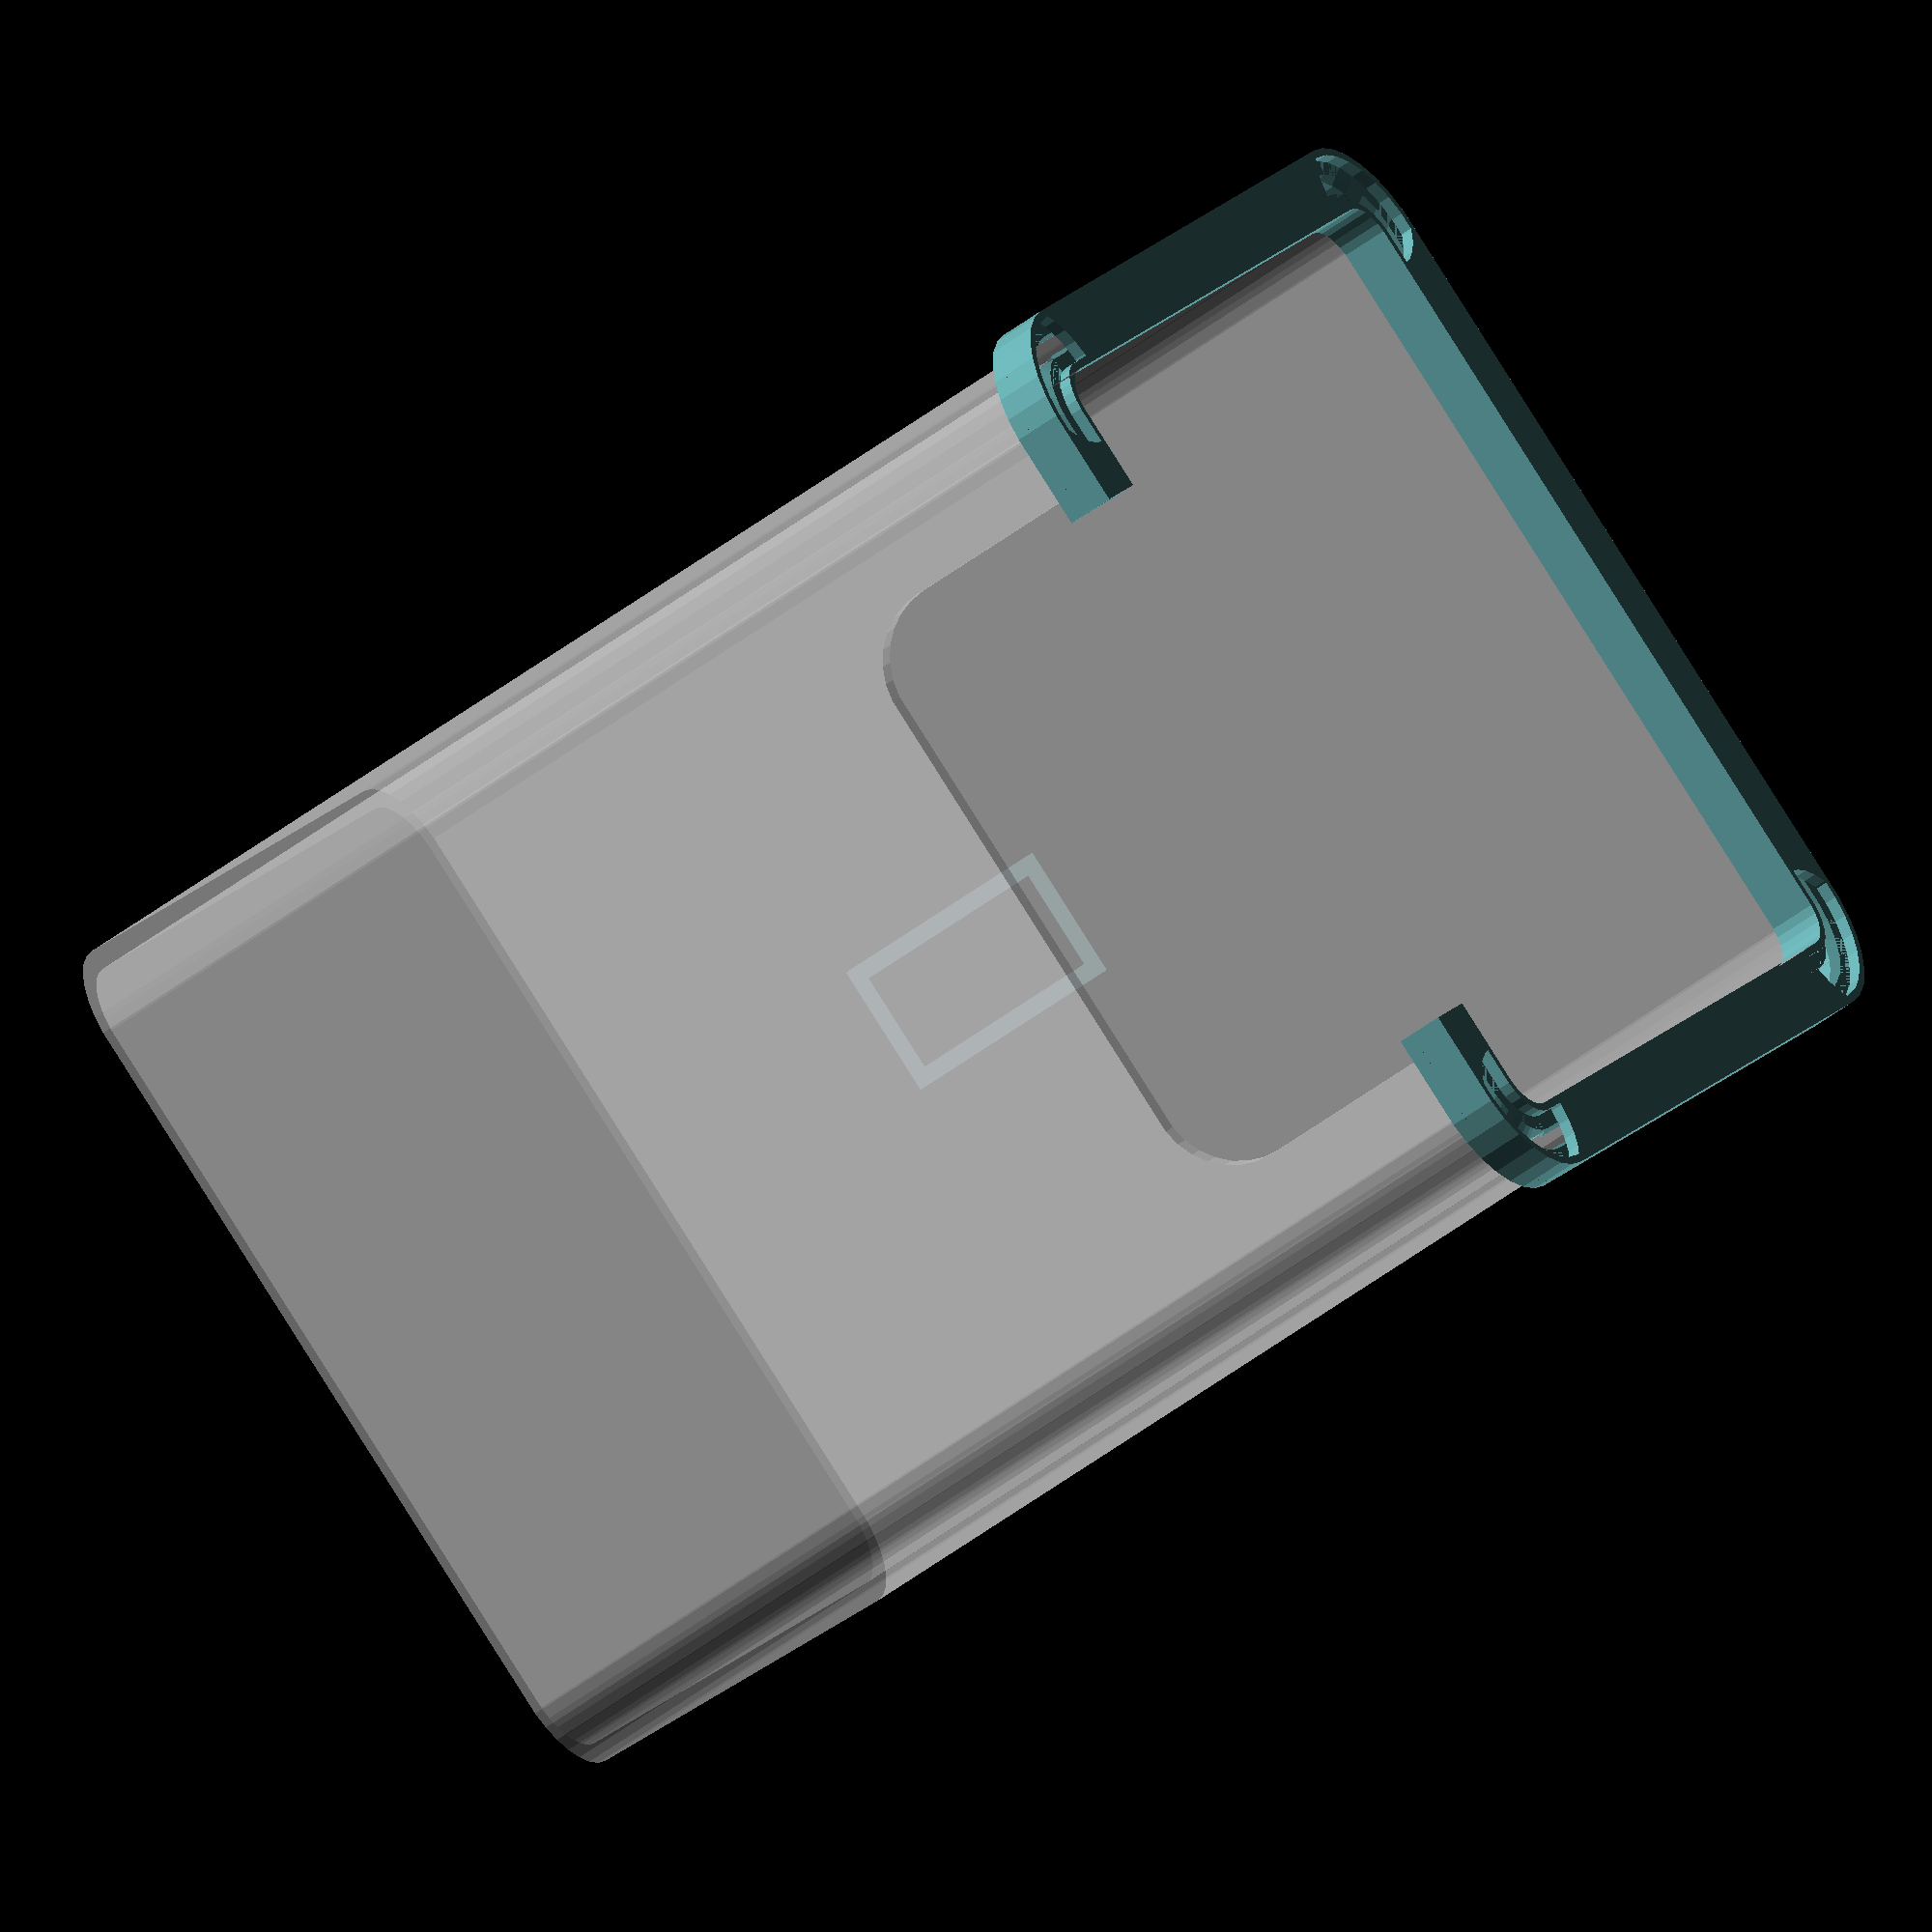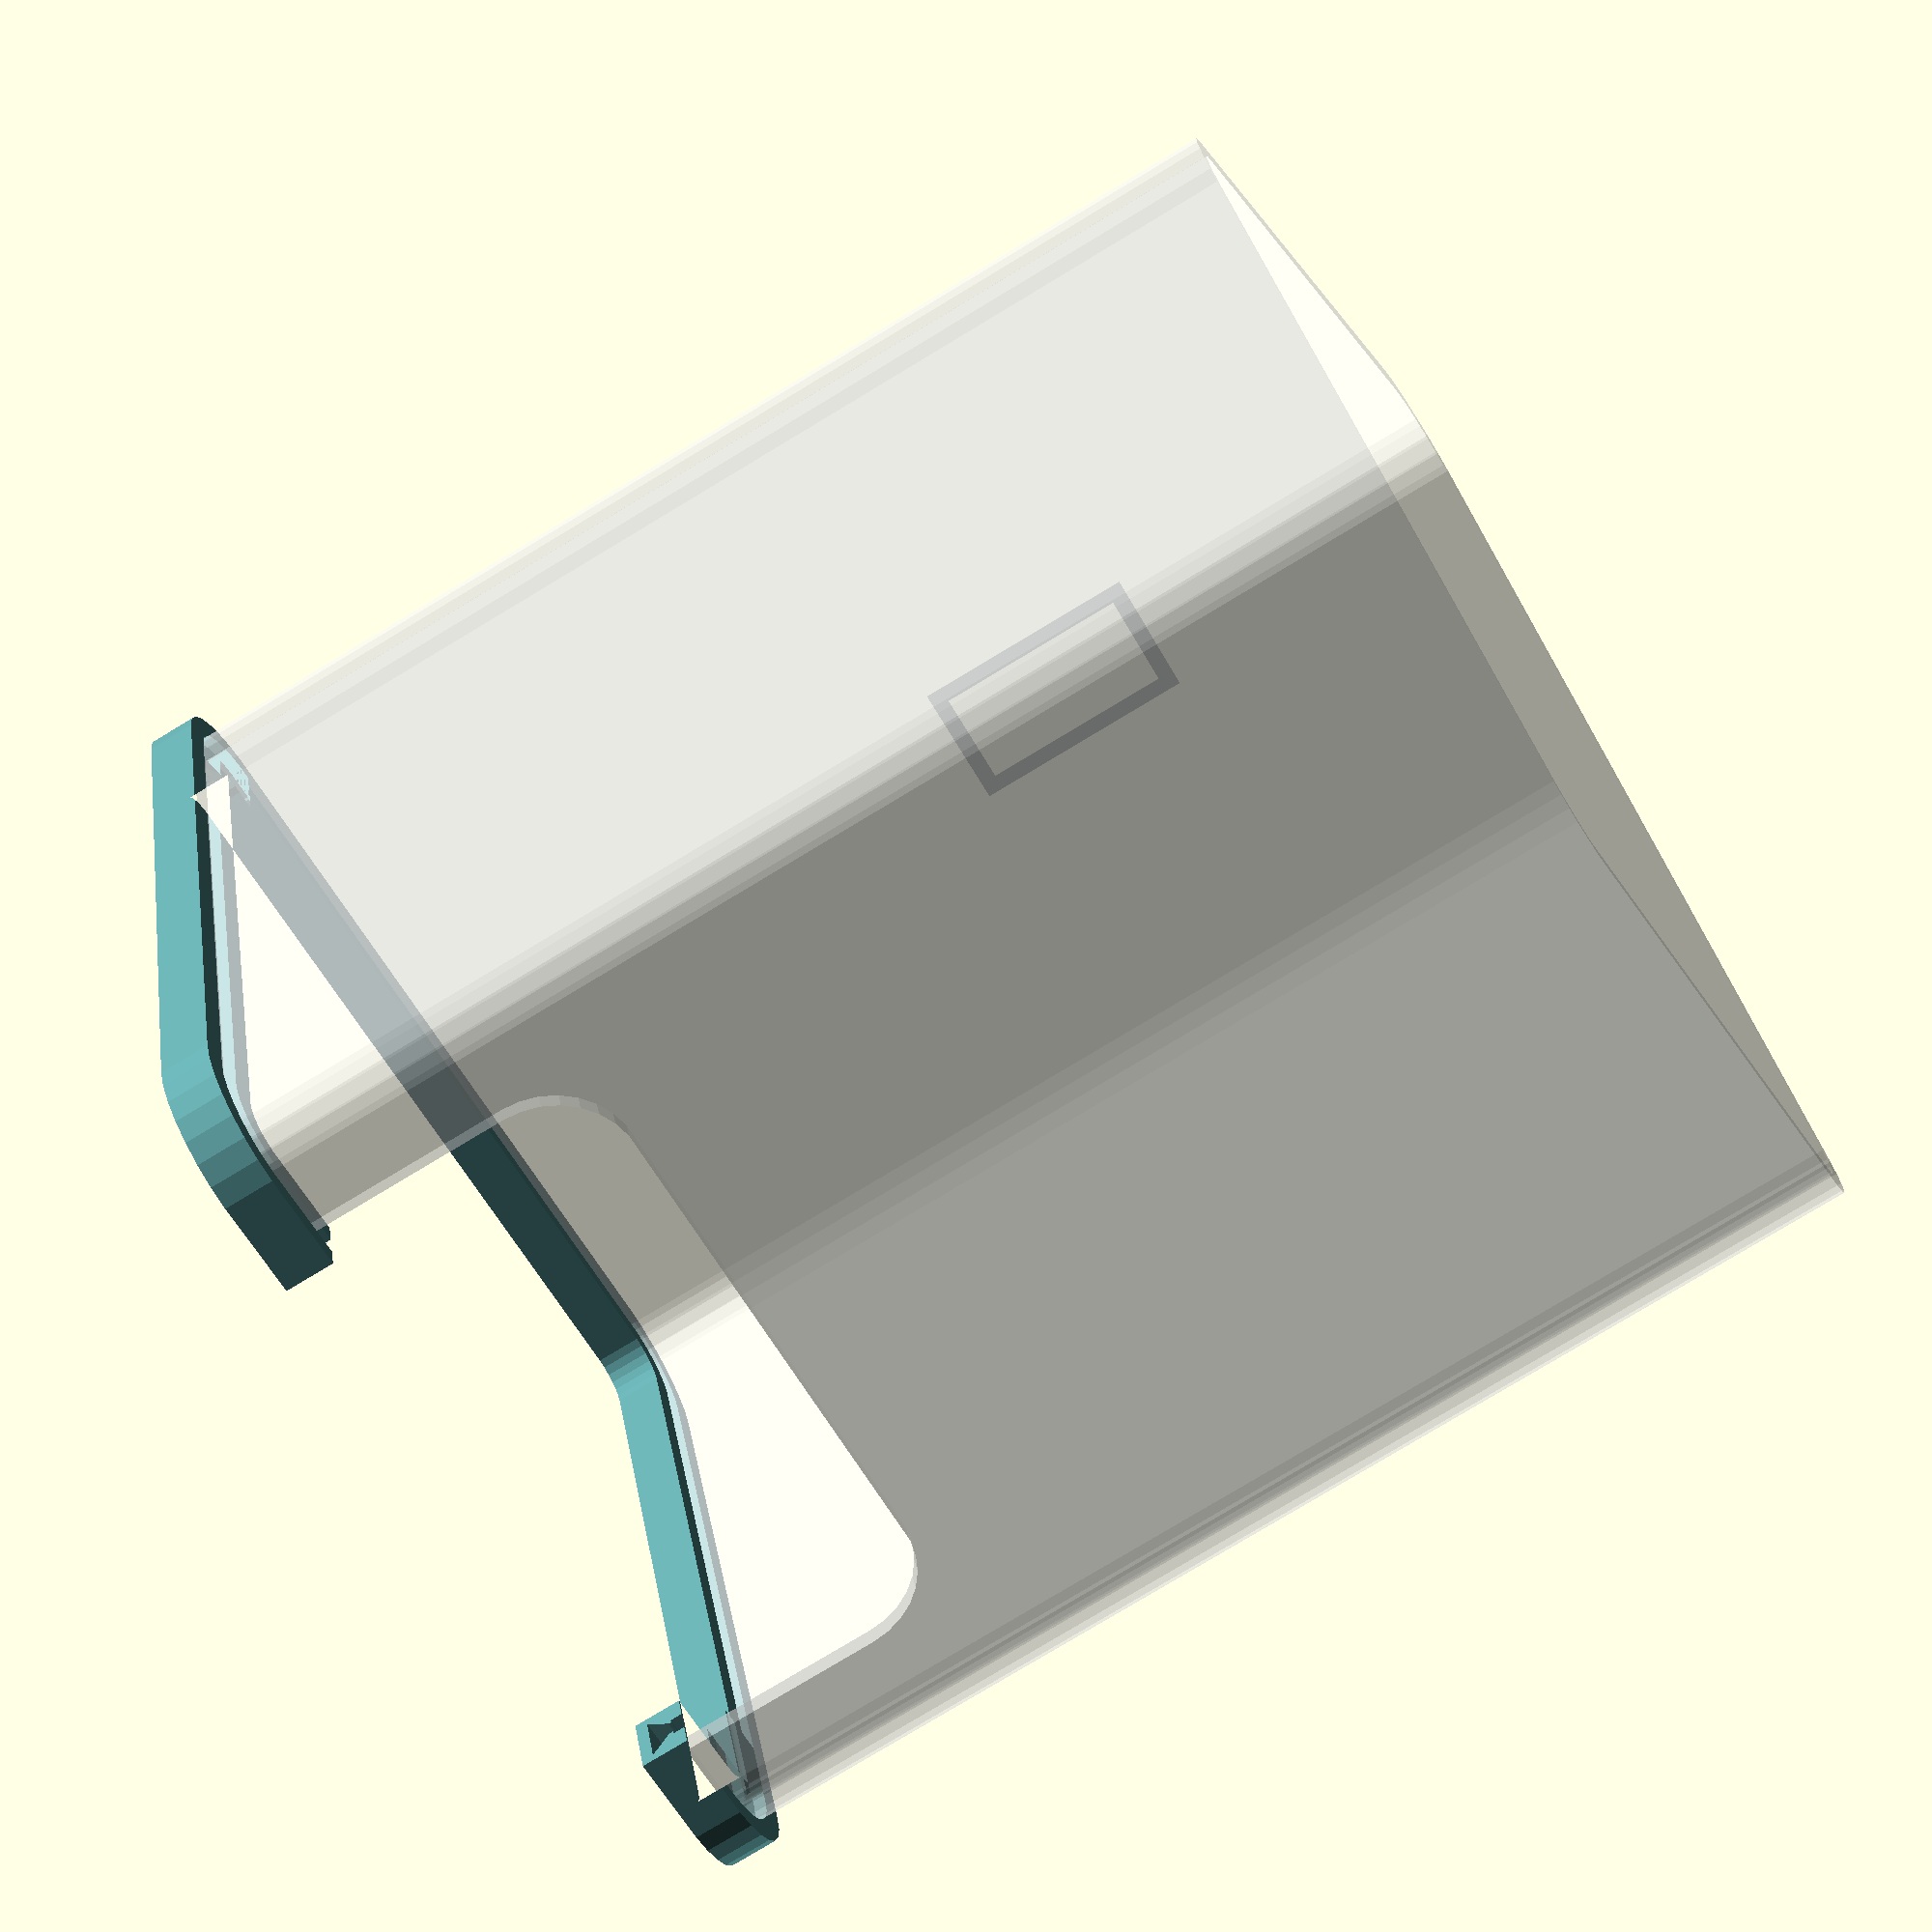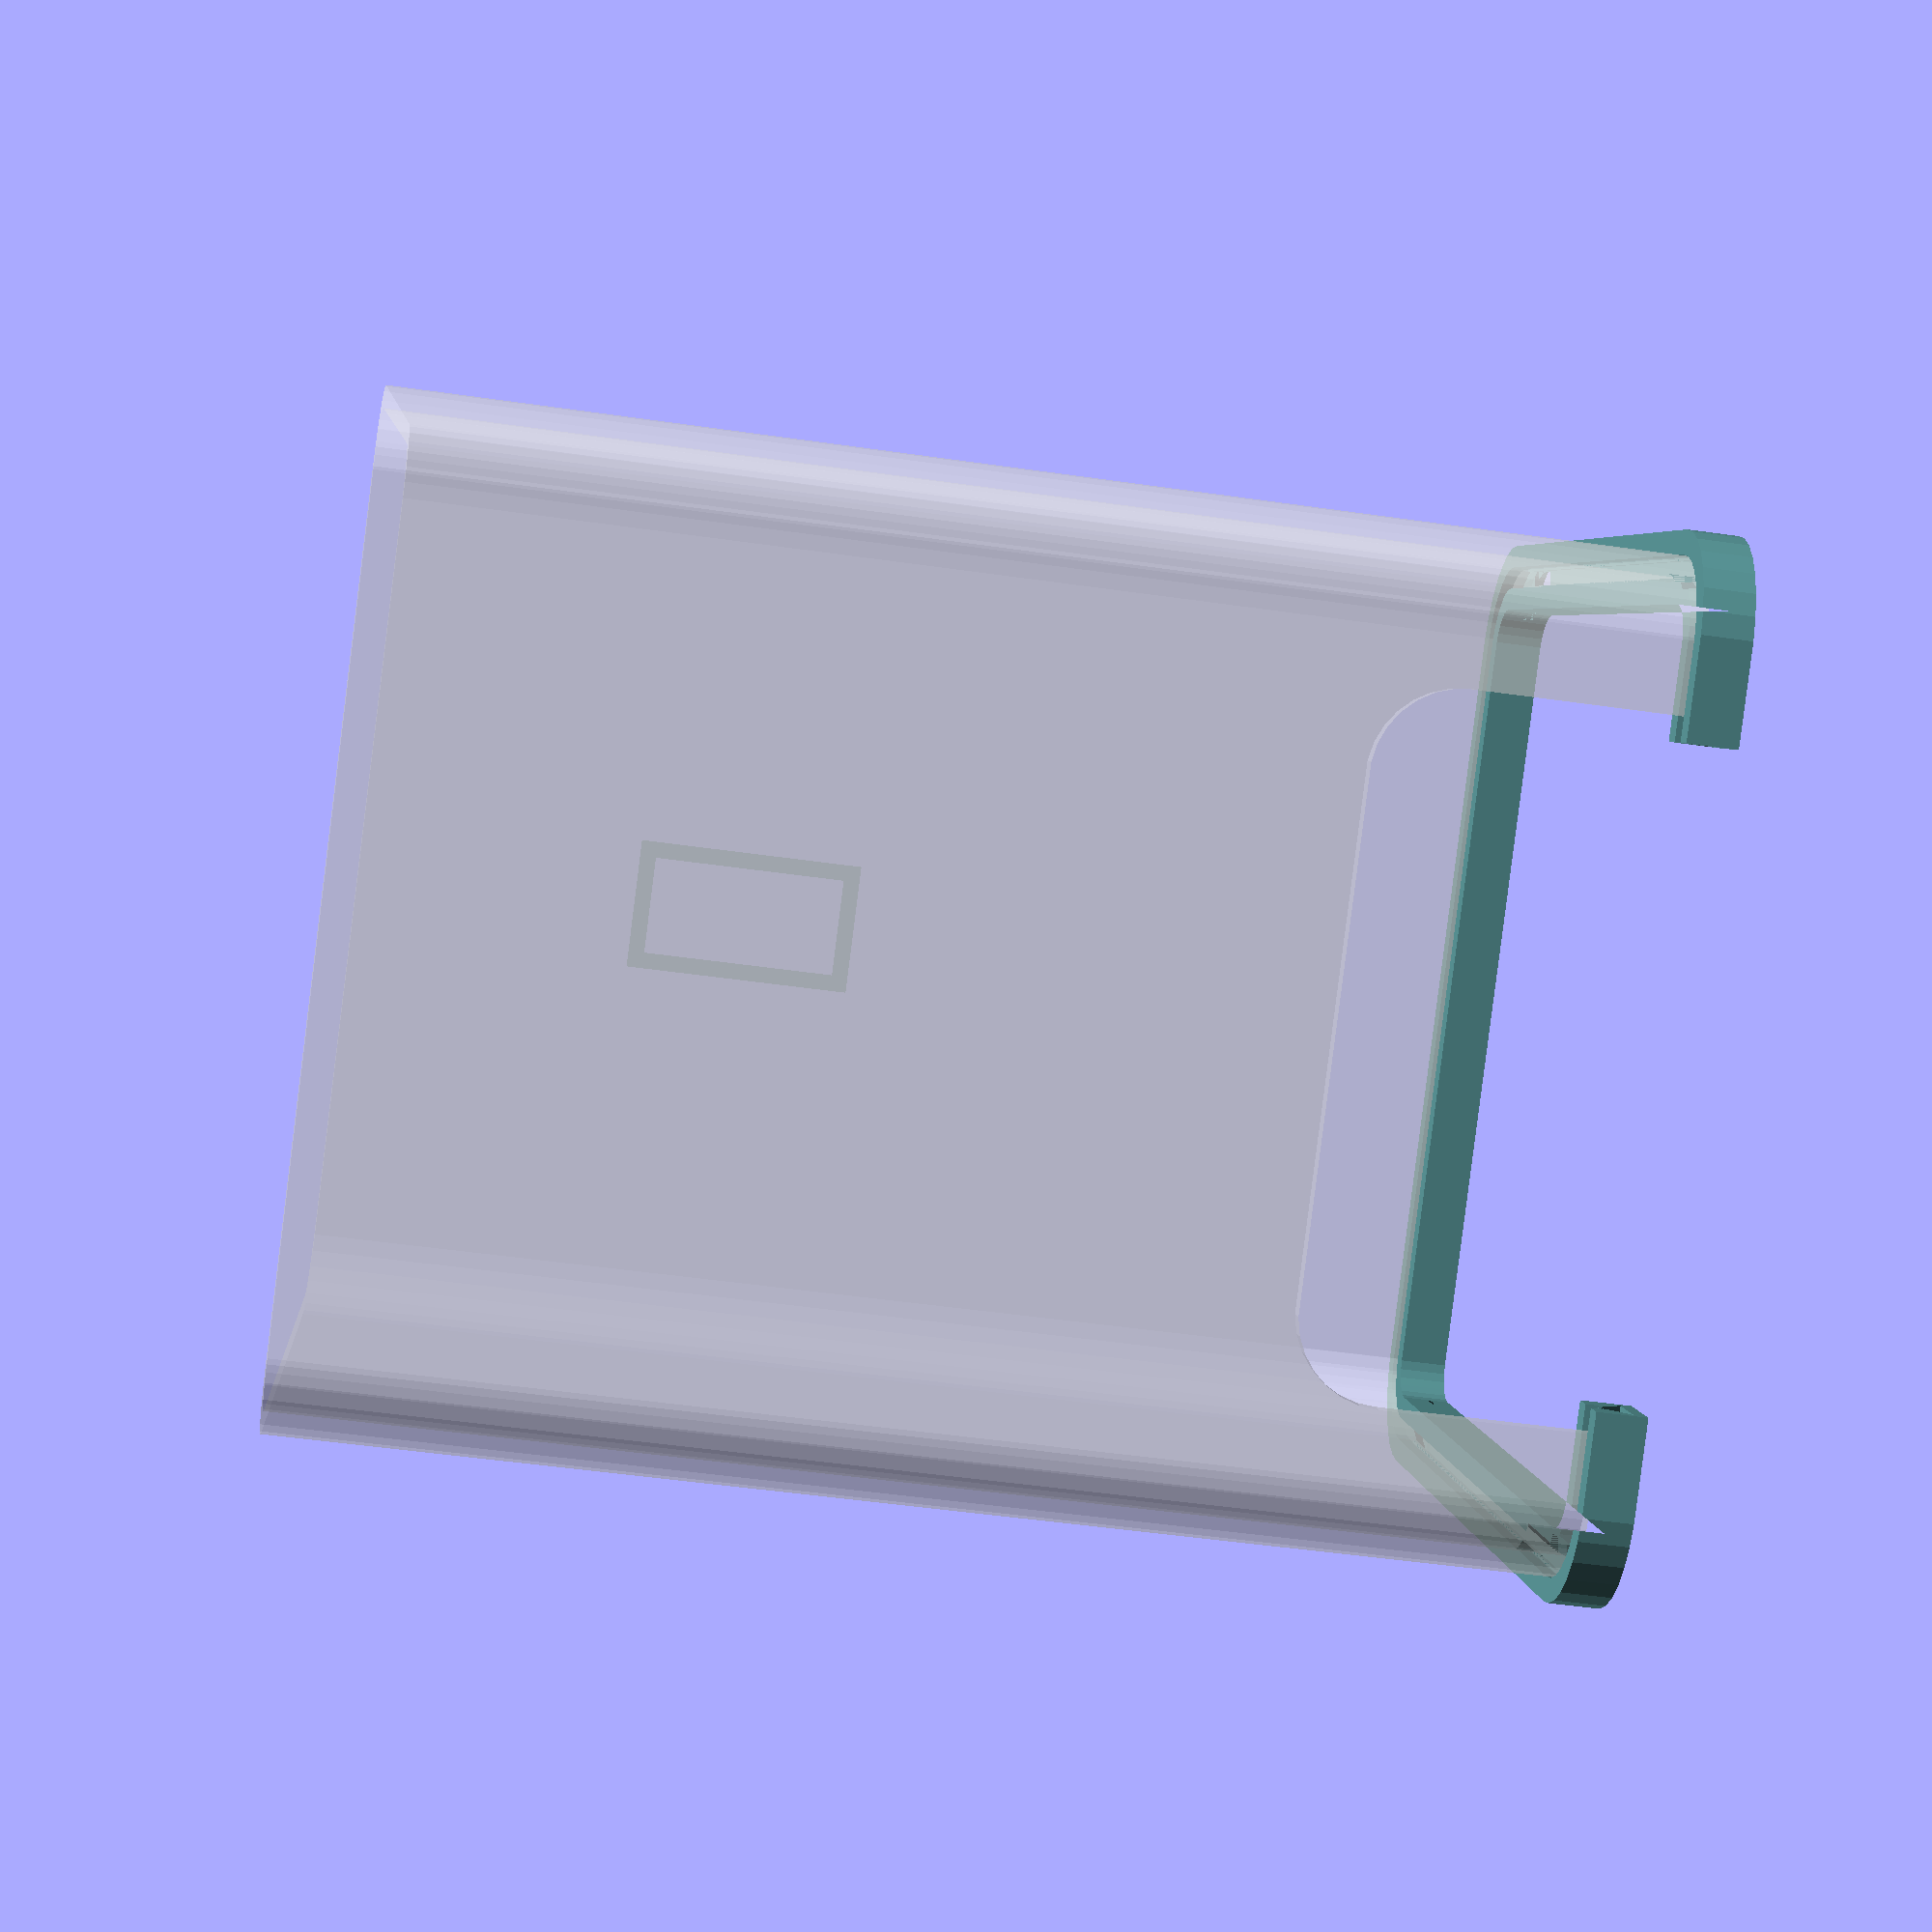
<openscad>
// LED Lighting base for the G4 Cube
// Idea by Xodium
// Copyright François Revol, 2025

/*[Parameters]*/

base_height = 10; // [4:20]

base_thickness = 5; // [4:10]

back_cutout = true;

insertion_margin = 0.2;

/*[Preview]*/

preview_base_color = "CadetBlue"; // ["Silver","CadetBlue"]

preview_cube = true;

preview_inside_cut = false;

/*[Hidden]*/

export_svg = false;

// x, y, z, radius, thickness, back cut width, back cut height
G4_bbox = [ 196.85, 196.85, 249, 17.5, 4.3, 136, 60 ];

$fa = $preview ? $fa : 0.5;

module G4_outline(delta = 0) {
    hull() {
        for(dx=[-1,1], dy=[-1,1])
            translate([dx*(G4_bbox.x/2-G4_bbox[3]),dy*(G4_bbox.y/2-G4_bbox[3])])
                circle(r = G4_bbox[3] + delta);
    }
}

module G4_xy() {
    difference() {
        G4_outline();
        G4_outline(delta = -G4_bbox[4]);
    }
}

module G4_back_cutout(delta = 0) {
    rotate([-90,0,0]) linear_extrude(120) hull() {
        for(dx=[-1,1], dy=[-1,1])
            translate([dx*(G4_bbox[5]/2-G4_bbox[3]+delta),dy*(G4_bbox[6]-G4_bbox[3])])
                circle(r = G4_bbox[3]);
    }
}

module G4() {
    color(preview_base_color, 0.4) translate([0,-G4_bbox.y/2,G4_bbox.z*0.65])
        rotate([90,0,0]) linear_extrude(height=0.1)
            text("\U01F34E", font="ChicagoFLF,Symbola,Unifont Upper", valign="center", halign="center", size=50);

    color("white", 0.4) render() difference() {
        linear_extrude(G4_bbox.z)
            G4_xy();
        G4_back_cutout();
    }

}

module G4_base(h = 10, th = 5) {
    margin = insertion_margin;
    strip_w = 11;
    strip_s = [-0.04, 0.043];
    difference() {
        linear_extrude(h) difference() {
            G4_outline(delta = th);
            G4_outline(delta = -G4_bbox[4] - th);
        }
        // room for the Cube
        translate([0,0,h*0.75]) linear_extrude(h) difference() {
            G4_outline(delta = margin);
            G4_outline(delta = -G4_bbox[4] - margin);
        }
        // room for the LED strips
        translate([0,0,h/4]) {
            linear_extrude(h) difference() {
                G4_outline(delta = -0.5);
                G4_outline(delta = -G4_bbox[4] + 0.5);
            }
            intersection_for(ds=strip_s) {
                {
                    linear_extrude(h*0.45, scale=1.0+ds) difference() {
                        G4_outline(delta = (strip_w-G4_bbox[4])/2);
                        G4_outline(delta = -G4_bbox[4] - (strip_w-G4_bbox[4])/2);
                    }
                }
            }
        }
        // room to insert the LED strips from the bottom
        translate([0,0,-1]) {
            intersection() {
                union() {
                    linear_extrude(h*0.35) difference() {
                        G4_outline(delta = (strip_w-G4_bbox[4])/2);
                        G4_outline(delta = -G4_bbox[4] - (strip_w-G4_bbox[4])/2);
                    }
                    linear_extrude(h*1.2) difference() {
                        G4_outline(delta = margin);
                        G4_outline(delta = -G4_bbox[4] - margin);
                    }
                }
                for(dx=[-1,1], dy=[-1,1])
                    translate([dx*(G4_bbox.x-G4_bbox[3])/2,dy*(G4_bbox.y-G4_bbox[3])/2])
                        cylinder(r = G4_bbox[3]*0.9, h*1.5 );
            }
        }
        // the back cutout for cables
        if (back_cutout)
            G4_back_cutout(delta = -5);
    }
}

difference() {
    union() {

        if (export_svg)
            projection() G4_base(h = base_height, th = base_thickness);
        else
            color(preview_base_color) G4_base(h = base_height, th = base_thickness);
    }
    if ($preview && preview_inside_cut)
        translate([0,0,-1]) cube([G4_bbox.x,G4_bbox.y,G4_bbox.z]);
}
if ($preview && preview_cube)
    translate([0,0,10*0.75]) G4();

</openscad>
<views>
elev=231.1 azim=327.2 roll=50.4 proj=o view=solid
elev=261.6 azim=341.6 roll=239.1 proj=p view=wireframe
elev=231.7 azim=325.2 roll=98.8 proj=p view=solid
</views>
